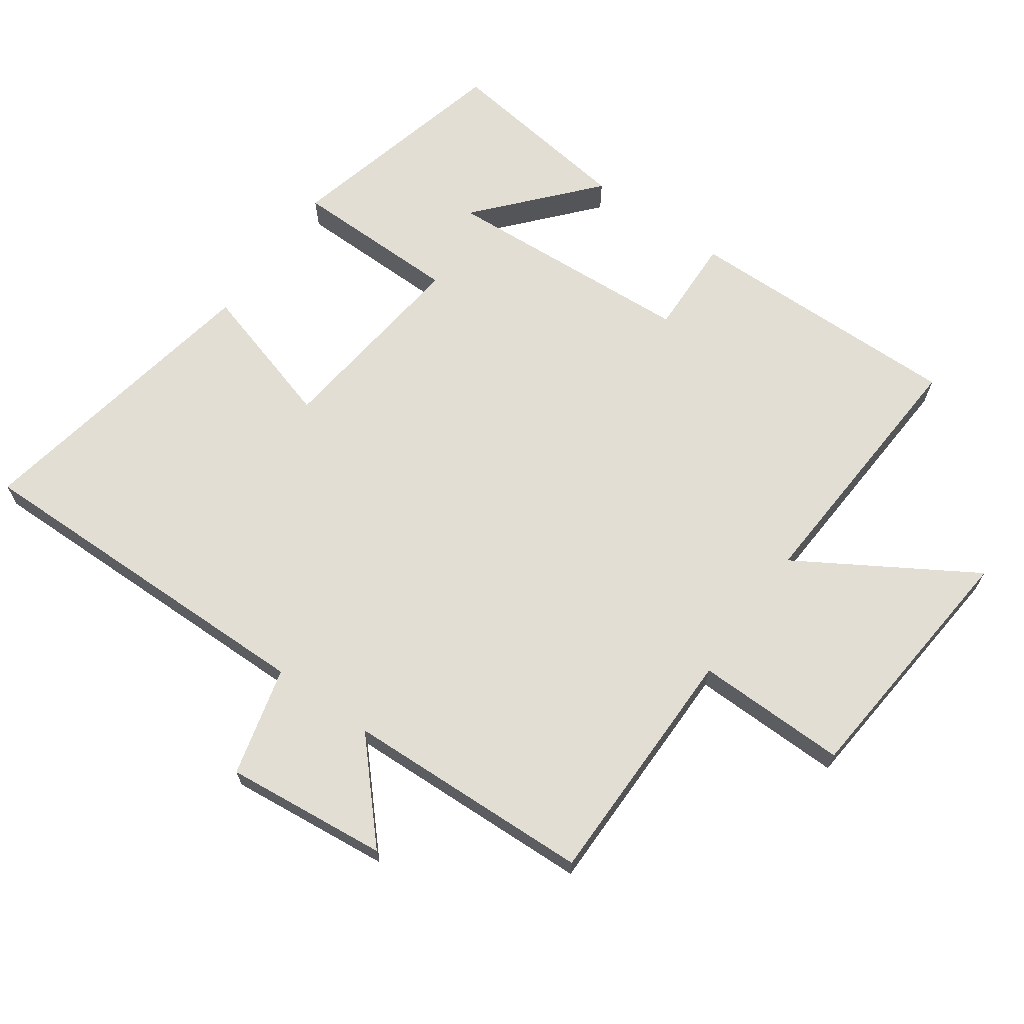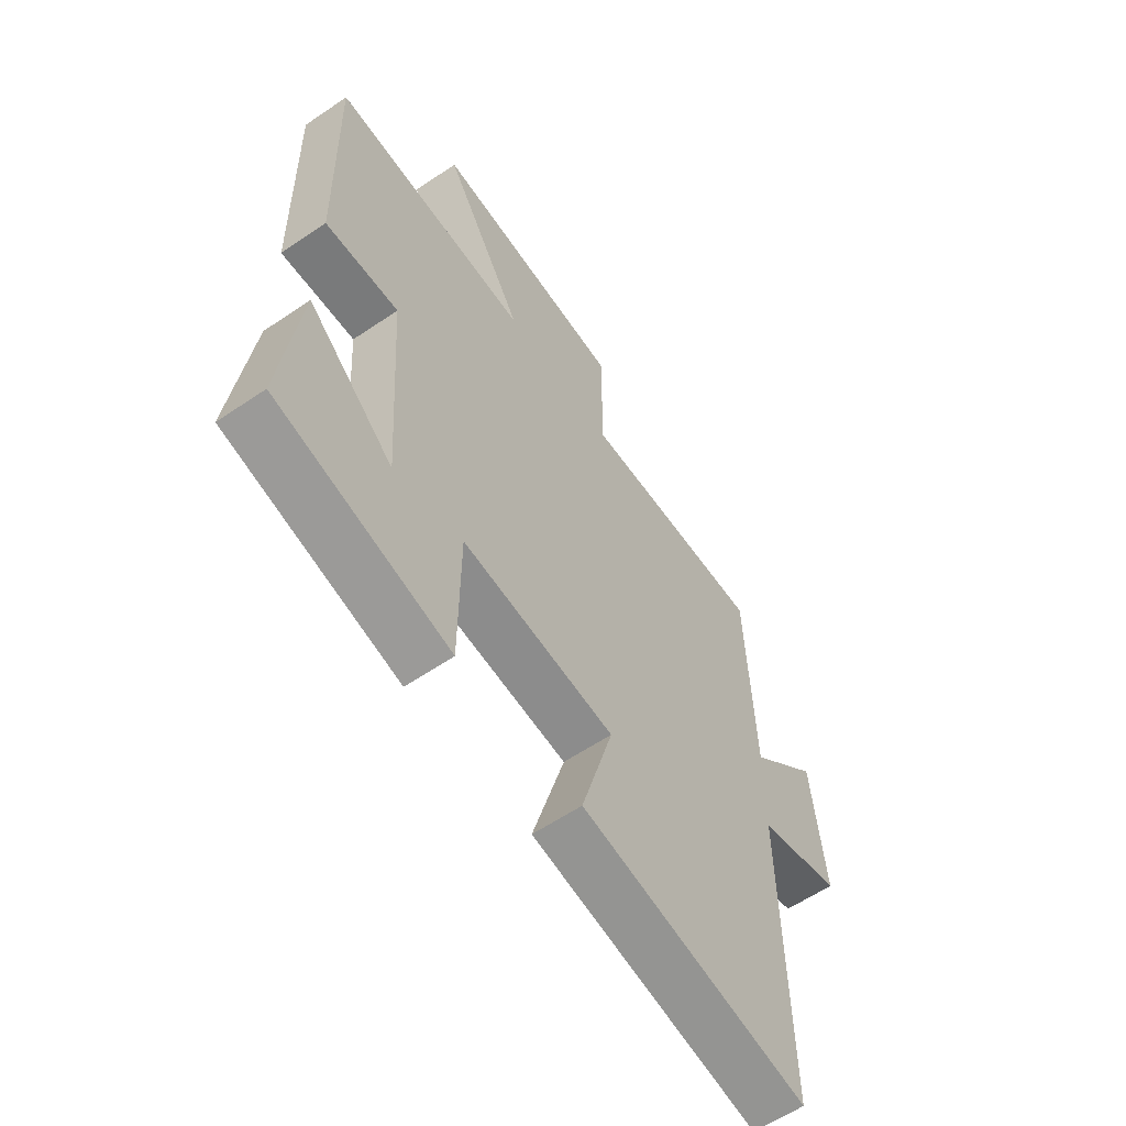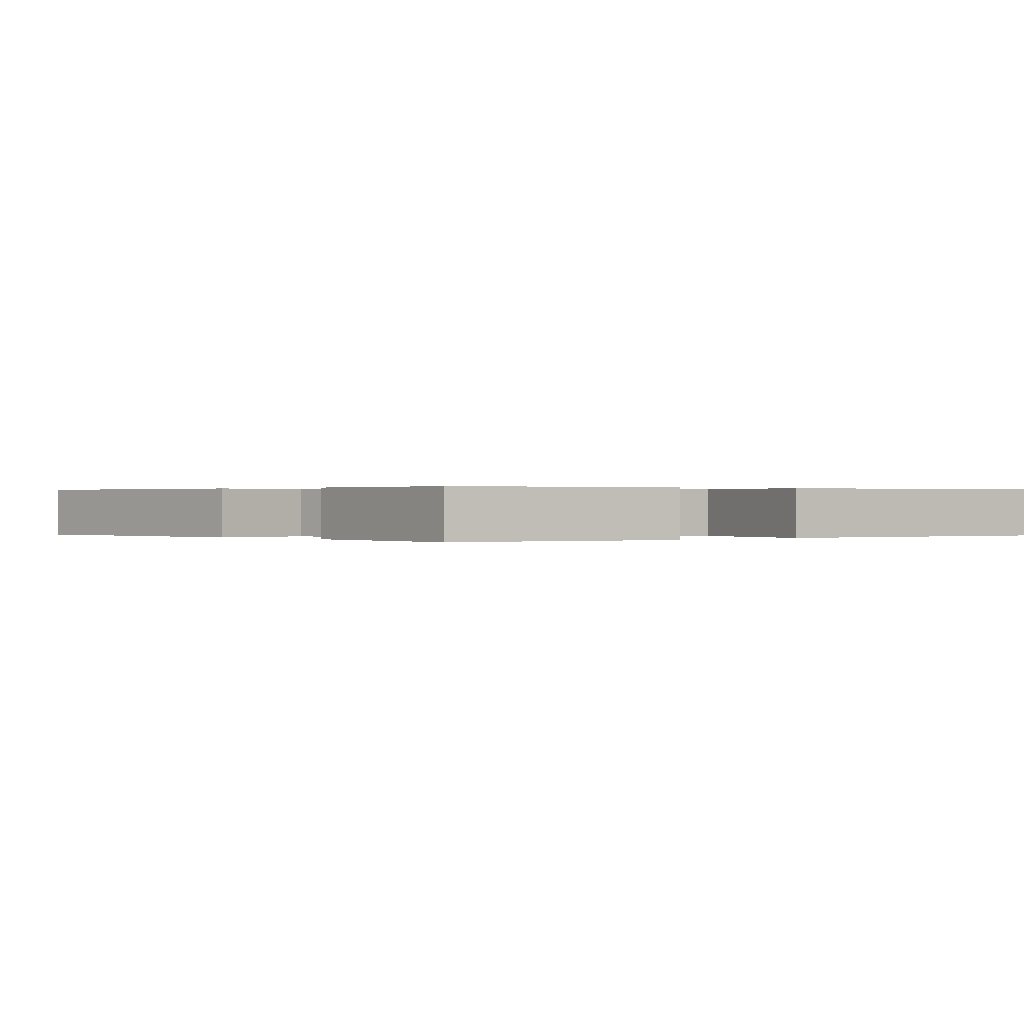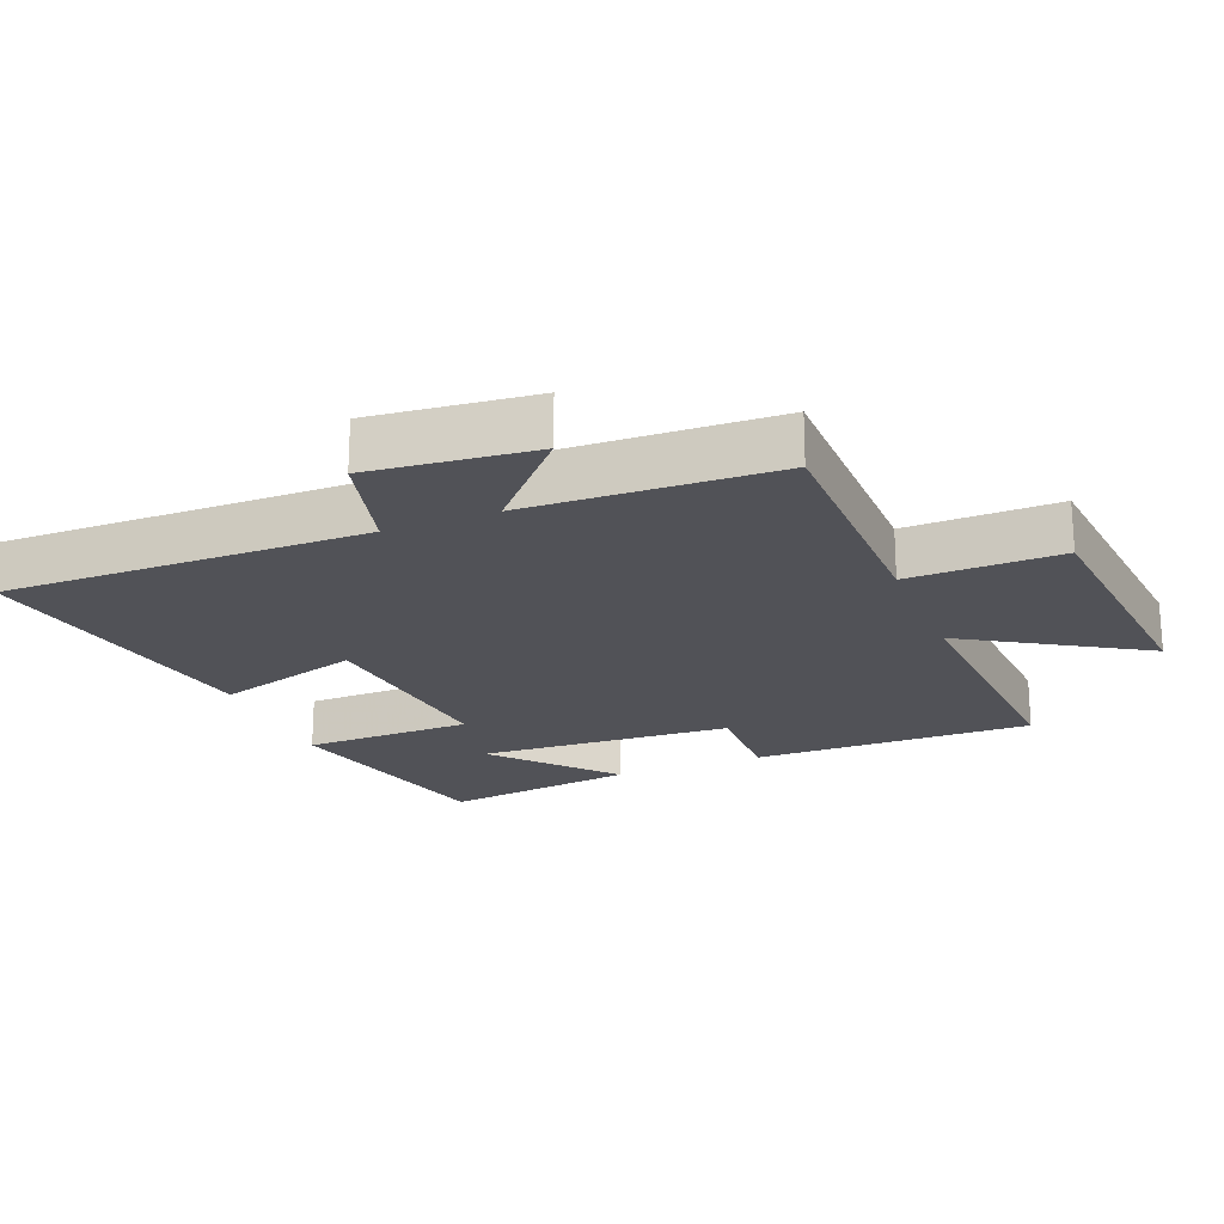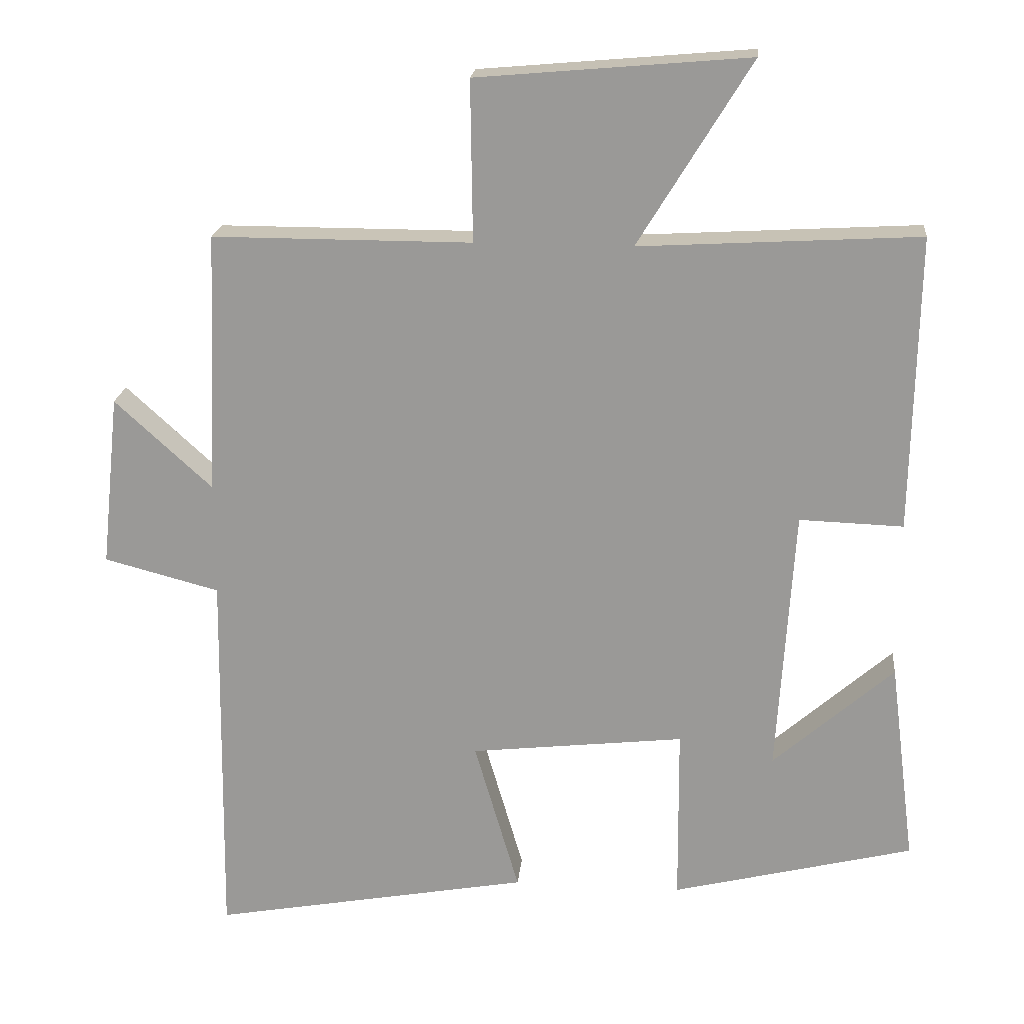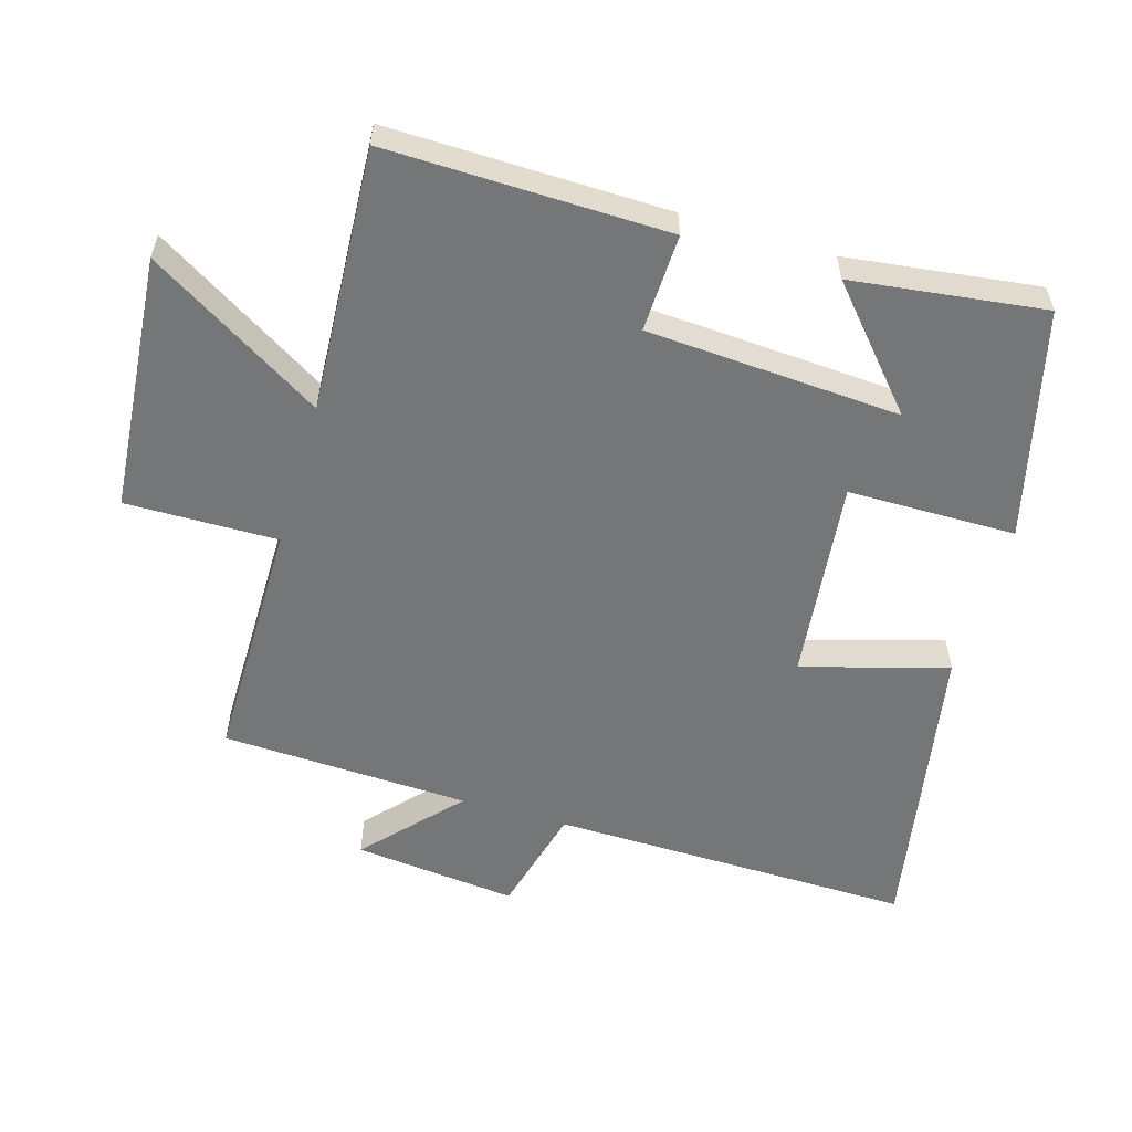
<metadata>
{"format":"obj","ext":"obj","renderer":"f3d","projection":"perspective","resolution":1024,"background":"white","views":[{"elev":67.3,"azim":-54.5,"up":"+Y"},{"elev":-59.5,"azim":124.9,"up":"+Z"},{"elev":0.2,"azim":136.3,"up":"+Y"},{"elev":-21.4,"azim":-67.9,"up":"+Y"},{"elev":20.0,"azim":5.6,"up":"+Z"},{"elev":-56.7,"azim":73.5,"up":"+Y"}]}
</metadata>
<code>
v 0.508 0.07 0.523
v 0.5 0.07 0.101
v 0.352 0.07 0.106
v 0.328 0.07 -0.276
v 0.5 0.07 -0.125
v 0.537 0.07 -0.415
v 0.192 0.07 -0.5
v 0.19 0.07 -0.247
v -0.116 0.07 -0.281
v -0.052 0.07 -0.5
v -0.508 0.07 -0.582
v -0.5 0.07 -0.036
v -0.665 0.07 0.007
v -0.639 0.07 0.253
v -0.5 0.07 0.126
v -0.485 0.07 0.5
v -0.115 0.07 0.5
v -0.118 0.07 0.729
v 0.27 0.07 0.763
v 0.109 0.07 0.5
v 0.508 0 0.523
v 0.5 0 0.101
v 0.352 0 0.106
v 0.328 0 -0.276
v 0.5 0 -0.125
v 0.537 0 -0.415
v 0.192 0 -0.5
v 0.19 0 -0.247
v -0.116 0 -0.281
v -0.052 0 -0.5
v -0.508 0 -0.582
v -0.5 0 -0.036
v -0.665 0 0.007
v -0.639 0 0.253
v -0.5 0 0.126
v -0.485 0 0.5
v -0.115 0 0.5
v -0.118 0 0.729
v 0.27 0 0.763
v 0.109 0 0.5
f 17 18 19 20
f 15 16 17 20
f 15 20 1
f 12 13 14 15
f 12 15 1
f 9 10 11 12
f 8 9 12 1
f 4 5 6 7
f 3 4 7 8
f 1 2 3
f 1 3 8
f 40 39 38 37
f 40 37 36 35
f 21 40 35
f 35 34 33 32
f 21 35 32
f 32 31 30 29
f 21 32 29 28
f 27 26 25 24
f 28 27 24 23
f 23 22 21
f 28 23 21
f 1 21 22 2
f 2 22 23 3
f 3 23 24 4
f 4 24 25 5
f 5 25 26 6
f 6 26 27 7
f 7 27 28 8
f 8 28 29 9
f 9 29 30 10
f 10 30 31 11
f 11 31 32 12
f 12 32 33 13
f 13 33 34 14
f 14 34 35 15
f 15 35 36 16
f 16 36 37 17
f 17 37 38 18
f 18 38 39 19
f 19 39 40 20
f 20 40 21 1

</code>
